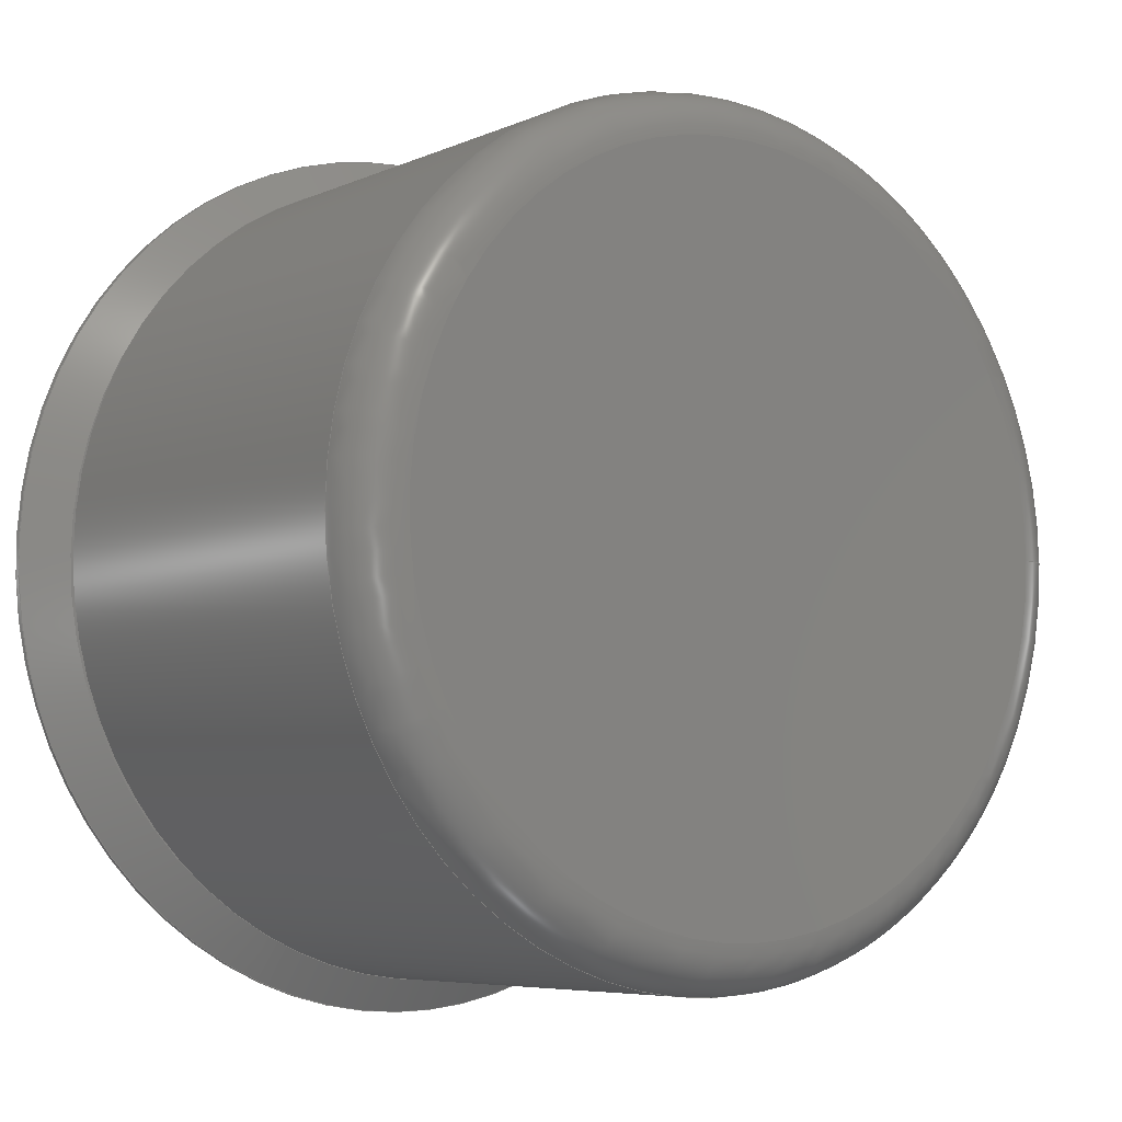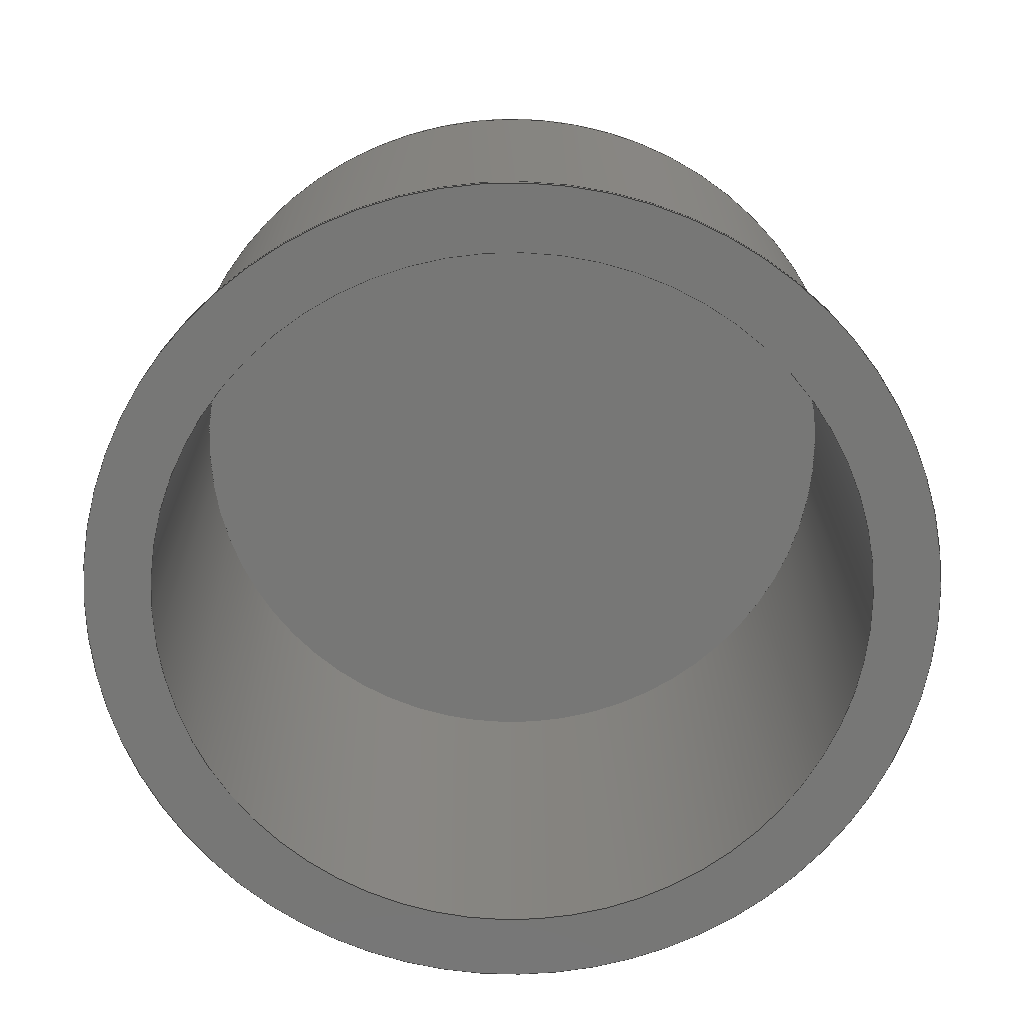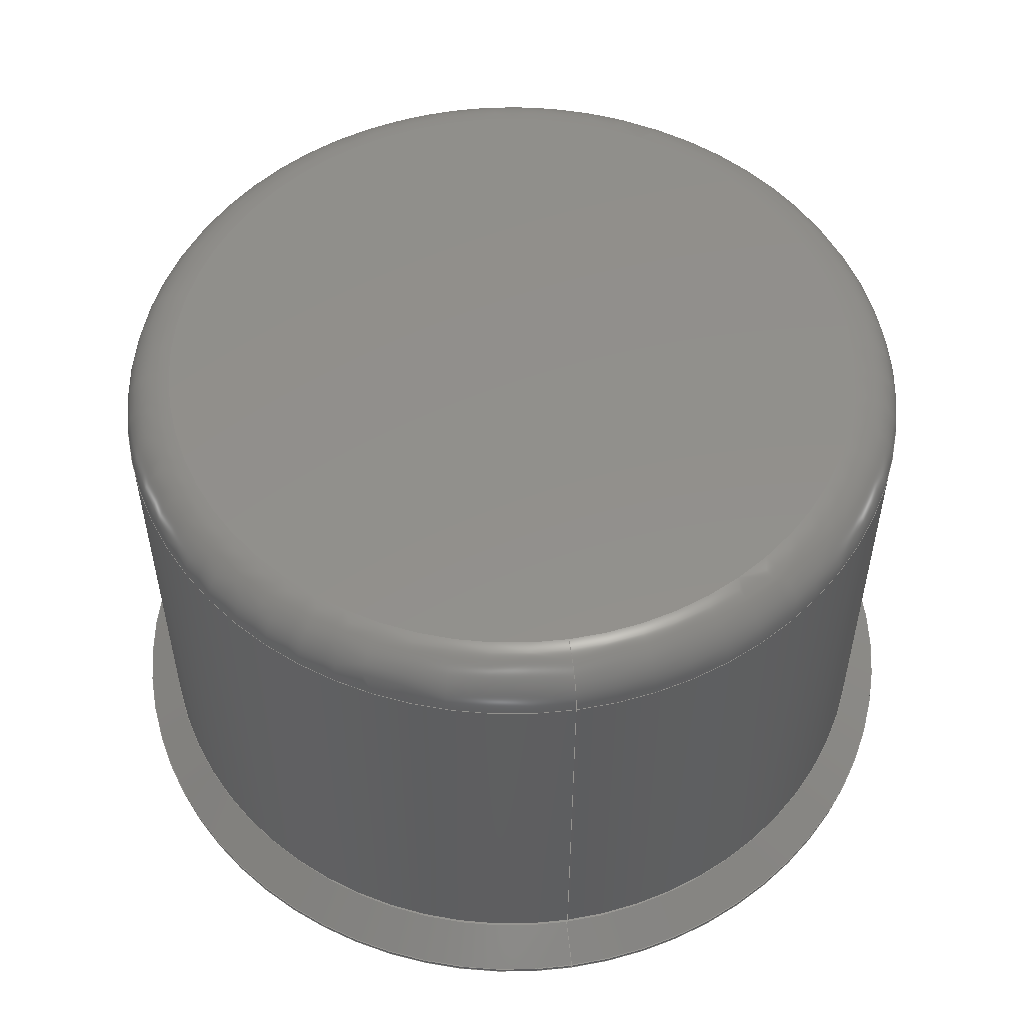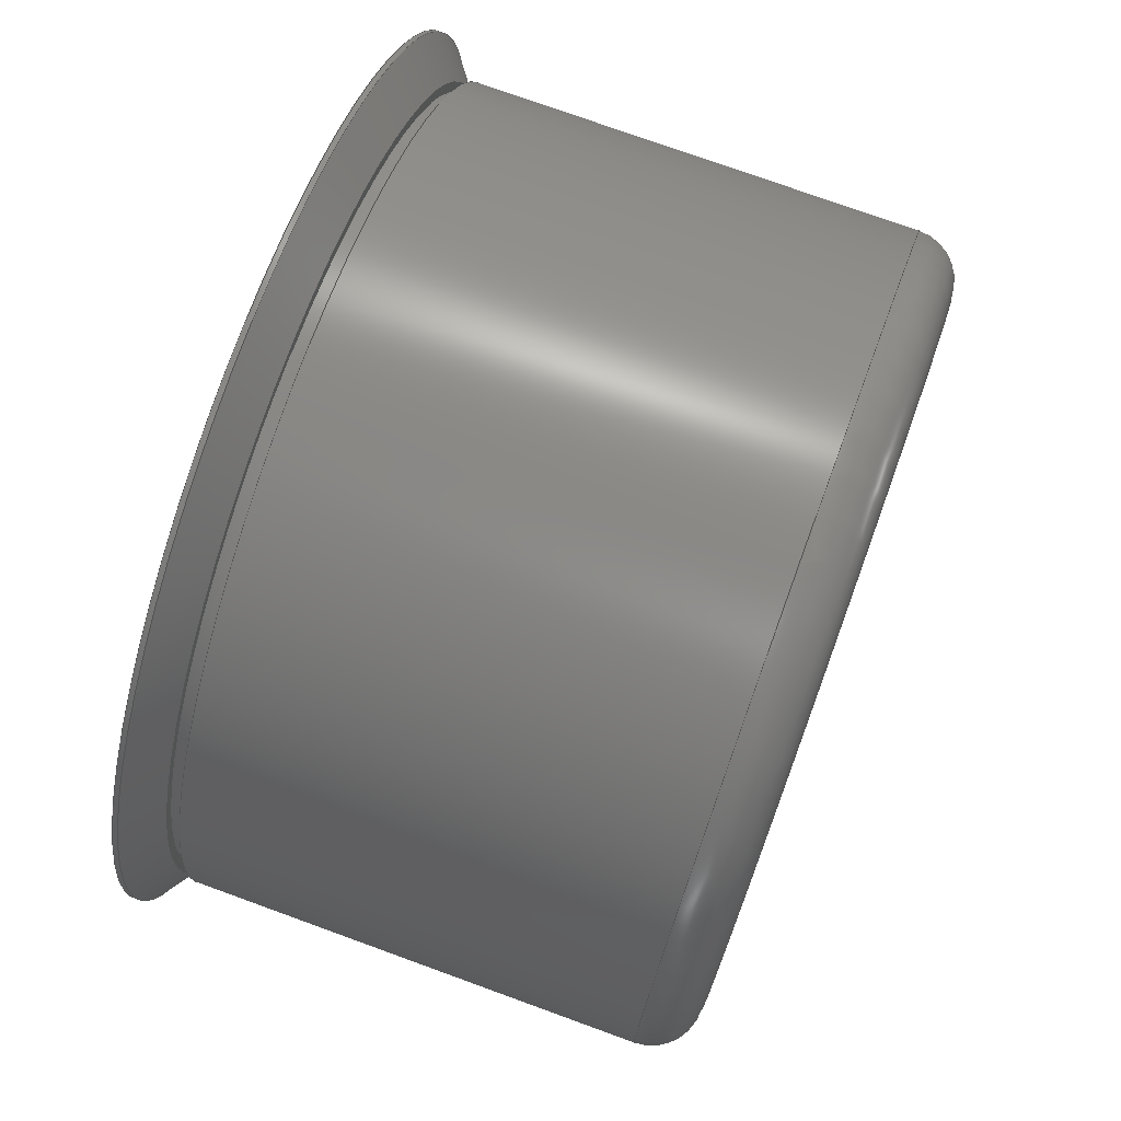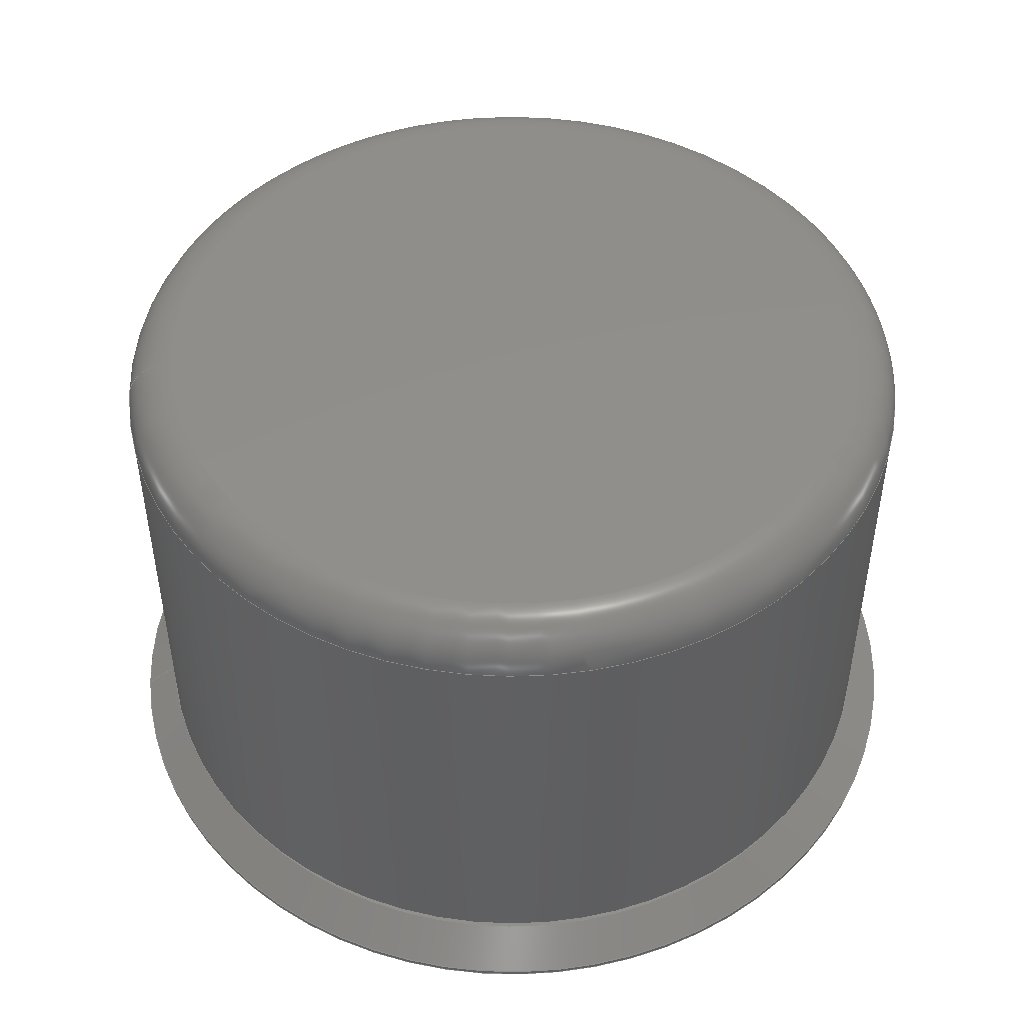
<metadata>
{"format":"step","ext":"step","renderer":"f3d","projection":"perspective","resolution":1024,"background":"white","views":[{"elev":-6.1,"azim":-37.2,"up":"+Y"},{"elev":-69.3,"azim":158.1,"up":"+Z"},{"elev":53.2,"azim":81.3,"up":"+Z"},{"elev":74.7,"azim":-70.0,"up":"+Y"},{"elev":48.2,"azim":174.8,"up":"+Z"}]}
</metadata>
<code>
ISO-10303-21;
DATA;
#1 = APPLICATION_PROTOCOL_DEFINITION('international standard',
  'automotive_design',2000,#2);
#2 = APPLICATION_CONTEXT(
  'core data for automotive mechanical design processes');
#3 = SHAPE_DEFINITION_REPRESENTATION(#4,#10);
#4 = PRODUCT_DEFINITION_SHAPE('','',#5);
#5 = PRODUCT_DEFINITION('design','',#6,#9);
#6 = PRODUCT_DEFINITION_FORMATION('','',#7);
#7 = PRODUCT('Body','Body','',(#8));
#8 = PRODUCT_CONTEXT('',#2,'mechanical');
#9 = PRODUCT_DEFINITION_CONTEXT('part definition',#2,'design');
#10 = ADVANCED_BREP_SHAPE_REPRESENTATION('',(#11,#15),#254);
#11 = AXIS2_PLACEMENT_3D('',#12,#13,#14);
#12 = CARTESIAN_POINT('',(0,0,0));
#13 = DIRECTION('',(0,0,1));
#14 = DIRECTION('',(1,0,-0));
#15 = MANIFOLD_SOLID_BREP('',#16);
#16 = CLOSED_SHELL('',(#17,#50,#76,#96,#105,#130,#150,#175,#200,#220,
    #245));
#17 = ADVANCED_FACE('',(#18),#45,.T.);
#18 = FACE_BOUND('',#19,.F.);
#19 = EDGE_LOOP('',(#20,#30,#37,#38));
#20 = ORIENTED_EDGE('',*,*,#21,.T.);
#21 = EDGE_CURVE('',#22,#24,#26,.T.);
#22 = VERTEX_POINT('',#23);
#23 = CARTESIAN_POINT('',(41.5,-1e-14,5));
#24 = VERTEX_POINT('',#25);
#25 = CARTESIAN_POINT('',(41.5,0,50));
#26 = LINE('',#27,#28);
#27 = CARTESIAN_POINT('',(41.5,-1.016e-14,5));
#28 = VECTOR('',#29,1);
#29 = DIRECTION('',(0,0,1));
#30 = ORIENTED_EDGE('',*,*,#31,.T.);
#31 = EDGE_CURVE('',#24,#24,#32,.T.);
#32 = CIRCLE('',#33,41.5);
#33 = AXIS2_PLACEMENT_3D('',#34,#35,#36);
#34 = CARTESIAN_POINT('',(0,0,50));
#35 = DIRECTION('',(0,0,1));
#36 = DIRECTION('',(1,0,0));
#37 = ORIENTED_EDGE('',*,*,#21,.F.);
#38 = ORIENTED_EDGE('',*,*,#39,.F.);
#39 = EDGE_CURVE('',#22,#22,#40,.T.);
#40 = CIRCLE('',#41,41.5);
#41 = AXIS2_PLACEMENT_3D('',#42,#43,#44);
#42 = CARTESIAN_POINT('',(0,0,5));
#43 = DIRECTION('',(0,0,1));
#44 = DIRECTION('',(1,0,0));
#45 = CYLINDRICAL_SURFACE('',#46,41.5);
#46 = AXIS2_PLACEMENT_3D('',#47,#48,#49);
#47 = CARTESIAN_POINT('',(0,0,5));
#48 = DIRECTION('',(-0,-0,-1));
#49 = DIRECTION('',(1,0,0));
#50 = ADVANCED_FACE('',(#51),#71,.T.);
#51 = FACE_BOUND('',#52,.T.);
#52 = EDGE_LOOP('',(#53,#62,#63,#64));
#53 = ORIENTED_EDGE('',*,*,#54,.F.);
#54 = EDGE_CURVE('',#24,#55,#57,.T.);
#55 = VERTEX_POINT('',#56);
#56 = CARTESIAN_POINT('',(36.5,0,55));
#57 = CIRCLE('',#58,5);
#58 = AXIS2_PLACEMENT_3D('',#59,#60,#61);
#59 = CARTESIAN_POINT('',(36.5,0,50));
#60 = DIRECTION('',(0,-1,0));
#61 = DIRECTION('',(1,0,0));
#62 = ORIENTED_EDGE('',*,*,#31,.T.);
#63 = ORIENTED_EDGE('',*,*,#54,.T.);
#64 = ORIENTED_EDGE('',*,*,#65,.F.);
#65 = EDGE_CURVE('',#55,#55,#66,.T.);
#66 = CIRCLE('',#67,36.5);
#67 = AXIS2_PLACEMENT_3D('',#68,#69,#70);
#68 = CARTESIAN_POINT('',(0,0,55));
#69 = DIRECTION('',(0,0,1));
#70 = DIRECTION('',(1,0,0));
#71 = TOROIDAL_SURFACE('',#72,36.5,5);
#72 = AXIS2_PLACEMENT_3D('',#73,#74,#75);
#73 = CARTESIAN_POINT('',(0,0,50));
#74 = DIRECTION('',(0,0,1));
#75 = DIRECTION('',(1,0,0));
#76 = ADVANCED_FACE('',(#77,#80),#91,.F.);
#77 = FACE_BOUND('',#78,.F.);
#78 = EDGE_LOOP('',(#79));
#79 = ORIENTED_EDGE('',*,*,#39,.T.);
#80 = FACE_BOUND('',#81,.F.);
#81 = EDGE_LOOP('',(#82));
#82 = ORIENTED_EDGE('',*,*,#83,.F.);
#83 = EDGE_CURVE('',#84,#84,#86,.T.);
#84 = VERTEX_POINT('',#85);
#85 = CARTESIAN_POINT('',(40,-1e-14,5));
#86 = CIRCLE('',#87,40);
#87 = AXIS2_PLACEMENT_3D('',#88,#89,#90);
#88 = CARTESIAN_POINT('',(0,0,5));
#89 = DIRECTION('',(0,0,1));
#90 = DIRECTION('',(1,0,0));
#91 = PLANE('',#92);
#92 = AXIS2_PLACEMENT_3D('',#93,#94,#95);
#93 = CARTESIAN_POINT('',(0,0,5));
#94 = DIRECTION('',(0,0,1));
#95 = DIRECTION('',(1,0,0));
#96 = ADVANCED_FACE('',(#97),#100,.T.);
#97 = FACE_BOUND('',#98,.T.);
#98 = EDGE_LOOP('',(#99));
#99 = ORIENTED_EDGE('',*,*,#65,.T.);
#100 = PLANE('',#101);
#101 = AXIS2_PLACEMENT_3D('',#102,#103,#104);
#102 = CARTESIAN_POINT('',(0,0,55));
#103 = DIRECTION('',(0,0,1));
#104 = DIRECTION('',(1,0,0));
#105 = ADVANCED_FACE('',(#106),#125,.T.);
#106 = FACE_BOUND('',#107,.F.);
#107 = EDGE_LOOP('',(#108,#116,#117,#118));
#108 = ORIENTED_EDGE('',*,*,#109,.T.);
#109 = EDGE_CURVE('',#110,#84,#112,.T.);
#110 = VERTEX_POINT('',#111);
#111 = CARTESIAN_POINT('',(40,-1e-14,3.5));
#112 = LINE('',#113,#114);
#113 = CARTESIAN_POINT('',(40,-9.8e-15,3.5));
#114 = VECTOR('',#115,1);
#115 = DIRECTION('',(0,0,1));
#116 = ORIENTED_EDGE('',*,*,#83,.T.);
#117 = ORIENTED_EDGE('',*,*,#109,.F.);
#118 = ORIENTED_EDGE('',*,*,#119,.F.);
#119 = EDGE_CURVE('',#110,#110,#120,.T.);
#120 = CIRCLE('',#121,40);
#121 = AXIS2_PLACEMENT_3D('',#122,#123,#124);
#122 = CARTESIAN_POINT('',(0,0,3.5));
#123 = DIRECTION('',(0,0,1));
#124 = DIRECTION('',(1,0,0));
#125 = CYLINDRICAL_SURFACE('',#126,40);
#126 = AXIS2_PLACEMENT_3D('',#127,#128,#129);
#127 = CARTESIAN_POINT('',(0,0,3.5));
#128 = DIRECTION('',(-0,-0,-1));
#129 = DIRECTION('',(1,0,0));
#130 = ADVANCED_FACE('',(#131,#142),#145,.T.);
#131 = FACE_BOUND('',#132,.T.);
#132 = EDGE_LOOP('',(#133));
#133 = ORIENTED_EDGE('',*,*,#134,.T.);
#134 = EDGE_CURVE('',#135,#135,#137,.T.);
#135 = VERTEX_POINT('',#136);
#136 = CARTESIAN_POINT('',(41,0,3.5));
#137 = CIRCLE('',#138,41);
#138 = AXIS2_PLACEMENT_3D('',#139,#140,#141);
#139 = CARTESIAN_POINT('',(0,0,3.5));
#140 = DIRECTION('',(0,0,1));
#141 = DIRECTION('',(1,0,0));
#142 = FACE_BOUND('',#143,.T.);
#143 = EDGE_LOOP('',(#144));
#144 = ORIENTED_EDGE('',*,*,#119,.F.);
#145 = PLANE('',#146);
#146 = AXIS2_PLACEMENT_3D('',#147,#148,#149);
#147 = CARTESIAN_POINT('',(0,0,3.5));
#148 = DIRECTION('',(0,0,1));
#149 = DIRECTION('',(1,0,0));
#150 = ADVANCED_FACE('',(#151),#170,.T.);
#151 = FACE_BOUND('',#152,.T.);
#152 = EDGE_LOOP('',(#153,#161,#168,#169));
#153 = ORIENTED_EDGE('',*,*,#154,.F.);
#154 = EDGE_CURVE('',#155,#135,#157,.T.);
#155 = VERTEX_POINT('',#156);
#156 = CARTESIAN_POINT('',(45,0,0.5));
#157 = LINE('',#158,#159);
#158 = CARTESIAN_POINT('',(45,0,0.5));
#159 = VECTOR('',#160,1);
#160 = DIRECTION('',(-0.8,0,0.6));
#161 = ORIENTED_EDGE('',*,*,#162,.T.);
#162 = EDGE_CURVE('',#155,#155,#163,.T.);
#163 = CIRCLE('',#164,45);
#164 = AXIS2_PLACEMENT_3D('',#165,#166,#167);
#165 = CARTESIAN_POINT('',(0,0,0.5));
#166 = DIRECTION('',(0,0,1));
#167 = DIRECTION('',(1,0,0));
#168 = ORIENTED_EDGE('',*,*,#154,.T.);
#169 = ORIENTED_EDGE('',*,*,#134,.F.);
#170 = CONICAL_SURFACE('',#171,45,0.9273);
#171 = AXIS2_PLACEMENT_3D('',#172,#173,#174);
#172 = CARTESIAN_POINT('',(0,0,0.5));
#173 = DIRECTION('',(-0,-0,-1));
#174 = DIRECTION('',(1,0,0));
#175 = ADVANCED_FACE('',(#176),#195,.T.);
#176 = FACE_BOUND('',#177,.F.);
#177 = EDGE_LOOP('',(#178,#186,#187,#188));
#178 = ORIENTED_EDGE('',*,*,#179,.T.);
#179 = EDGE_CURVE('',#180,#155,#182,.T.);
#180 = VERTEX_POINT('',#181);
#181 = CARTESIAN_POINT('',(45,-1.1e-14,0));
#182 = LINE('',#183,#184);
#183 = CARTESIAN_POINT('',(45,-1.102e-14,0));
#184 = VECTOR('',#185,1);
#185 = DIRECTION('',(0,0,1));
#186 = ORIENTED_EDGE('',*,*,#162,.T.);
#187 = ORIENTED_EDGE('',*,*,#179,.F.);
#188 = ORIENTED_EDGE('',*,*,#189,.F.);
#189 = EDGE_CURVE('',#180,#180,#190,.T.);
#190 = CIRCLE('',#191,45);
#191 = AXIS2_PLACEMENT_3D('',#192,#193,#194);
#192 = CARTESIAN_POINT('',(0,0,0));
#193 = DIRECTION('',(0,0,1));
#194 = DIRECTION('',(1,0,0));
#195 = CYLINDRICAL_SURFACE('',#196,45);
#196 = AXIS2_PLACEMENT_3D('',#197,#198,#199);
#197 = CARTESIAN_POINT('',(0,0,0));
#198 = DIRECTION('',(-0,-0,-1));
#199 = DIRECTION('',(1,0,0));
#200 = ADVANCED_FACE('',(#201,#204),#215,.F.);
#201 = FACE_BOUND('',#202,.F.);
#202 = EDGE_LOOP('',(#203));
#203 = ORIENTED_EDGE('',*,*,#189,.T.);
#204 = FACE_BOUND('',#205,.F.);
#205 = EDGE_LOOP('',(#206));
#206 = ORIENTED_EDGE('',*,*,#207,.F.);
#207 = EDGE_CURVE('',#208,#208,#210,.T.);
#208 = VERTEX_POINT('',#209);
#209 = CARTESIAN_POINT('',(38,-9e-15,0));
#210 = CIRCLE('',#211,38);
#211 = AXIS2_PLACEMENT_3D('',#212,#213,#214);
#212 = CARTESIAN_POINT('',(0,0,0));
#213 = DIRECTION('',(0,0,1));
#214 = DIRECTION('',(1,0,0));
#215 = PLANE('',#216);
#216 = AXIS2_PLACEMENT_3D('',#217,#218,#219);
#217 = CARTESIAN_POINT('',(0,0,0));
#218 = DIRECTION('',(0,0,1));
#219 = DIRECTION('',(1,0,0));
#220 = ADVANCED_FACE('',(#221),#240,.F.);
#221 = FACE_BOUND('',#222,.T.);
#222 = EDGE_LOOP('',(#223,#231,#238,#239));
#223 = ORIENTED_EDGE('',*,*,#224,.T.);
#224 = EDGE_CURVE('',#208,#225,#227,.T.);
#225 = VERTEX_POINT('',#226);
#226 = CARTESIAN_POINT('',(38,-9e-15,50));
#227 = LINE('',#228,#229);
#228 = CARTESIAN_POINT('',(38,-9.31e-15,0));
#229 = VECTOR('',#230,1);
#230 = DIRECTION('',(0,0,1));
#231 = ORIENTED_EDGE('',*,*,#232,.T.);
#232 = EDGE_CURVE('',#225,#225,#233,.T.);
#233 = CIRCLE('',#234,38);
#234 = AXIS2_PLACEMENT_3D('',#235,#236,#237);
#235 = CARTESIAN_POINT('',(0,0,50));
#236 = DIRECTION('',(0,0,1));
#237 = DIRECTION('',(1,0,0));
#238 = ORIENTED_EDGE('',*,*,#224,.F.);
#239 = ORIENTED_EDGE('',*,*,#207,.F.);
#240 = CYLINDRICAL_SURFACE('',#241,38);
#241 = AXIS2_PLACEMENT_3D('',#242,#243,#244);
#242 = CARTESIAN_POINT('',(0,0,0));
#243 = DIRECTION('',(-0,-0,-1));
#244 = DIRECTION('',(1,0,0));
#245 = ADVANCED_FACE('',(#246),#249,.F.);
#246 = FACE_BOUND('',#247,.T.);
#247 = EDGE_LOOP('',(#248));
#248 = ORIENTED_EDGE('',*,*,#232,.F.);
#249 = PLANE('',#250);
#250 = AXIS2_PLACEMENT_3D('',#251,#252,#253);
#251 = CARTESIAN_POINT('',(0,0,50));
#252 = DIRECTION('',(0,0,1));
#253 = DIRECTION('',(1,0,0));
#254 = ( GEOMETRIC_REPRESENTATION_CONTEXT(3) 
GLOBAL_UNCERTAINTY_ASSIGNED_CONTEXT((#258)) GLOBAL_UNIT_ASSIGNED_CONTEXT
((#255,#256,#257)) REPRESENTATION_CONTEXT('Context #1',
  '3D Context with UNIT and UNCERTAINTY') );
#255 = ( LENGTH_UNIT() NAMED_UNIT(*) SI_UNIT(.MILLI.,.METRE.) );
#256 = ( NAMED_UNIT(*) PLANE_ANGLE_UNIT() SI_UNIT($,.RADIAN.) );
#257 = ( NAMED_UNIT(*) SI_UNIT($,.STERADIAN.) SOLID_ANGLE_UNIT() );
#258 = UNCERTAINTY_MEASURE_WITH_UNIT(LENGTH_MEASURE(1e-07),#255,
  'distance_accuracy_value','confusion accuracy');
#259 = PRODUCT_RELATED_PRODUCT_CATEGORY('part',$,(#7));
#260 = MECHANICAL_DESIGN_GEOMETRIC_PRESENTATION_REPRESENTATION('',(#261)
  ,#254);
#261 = STYLED_ITEM('color',(#262),#15);
#262 = PRESENTATION_STYLE_ASSIGNMENT((#263,#269));
#263 = SURFACE_STYLE_USAGE(.BOTH.,#264);
#264 = SURFACE_SIDE_STYLE('',(#265));
#265 = SURFACE_STYLE_FILL_AREA(#266);
#266 = FILL_AREA_STYLE('',(#267));
#267 = FILL_AREA_STYLE_COLOUR('',#268);
#268 = COLOUR_RGB('',0.4471,0.4745,0.502);
#269 = CURVE_STYLE('',#270,POSITIVE_LENGTH_MEASURE(0.1),#271);
#270 = DRAUGHTING_PRE_DEFINED_CURVE_FONT('continuous');
#271 = COLOUR_RGB('',0.09804,0.09804,
  0.09804);
ENDSEC;
END-ISO-10303-21;

</code>
